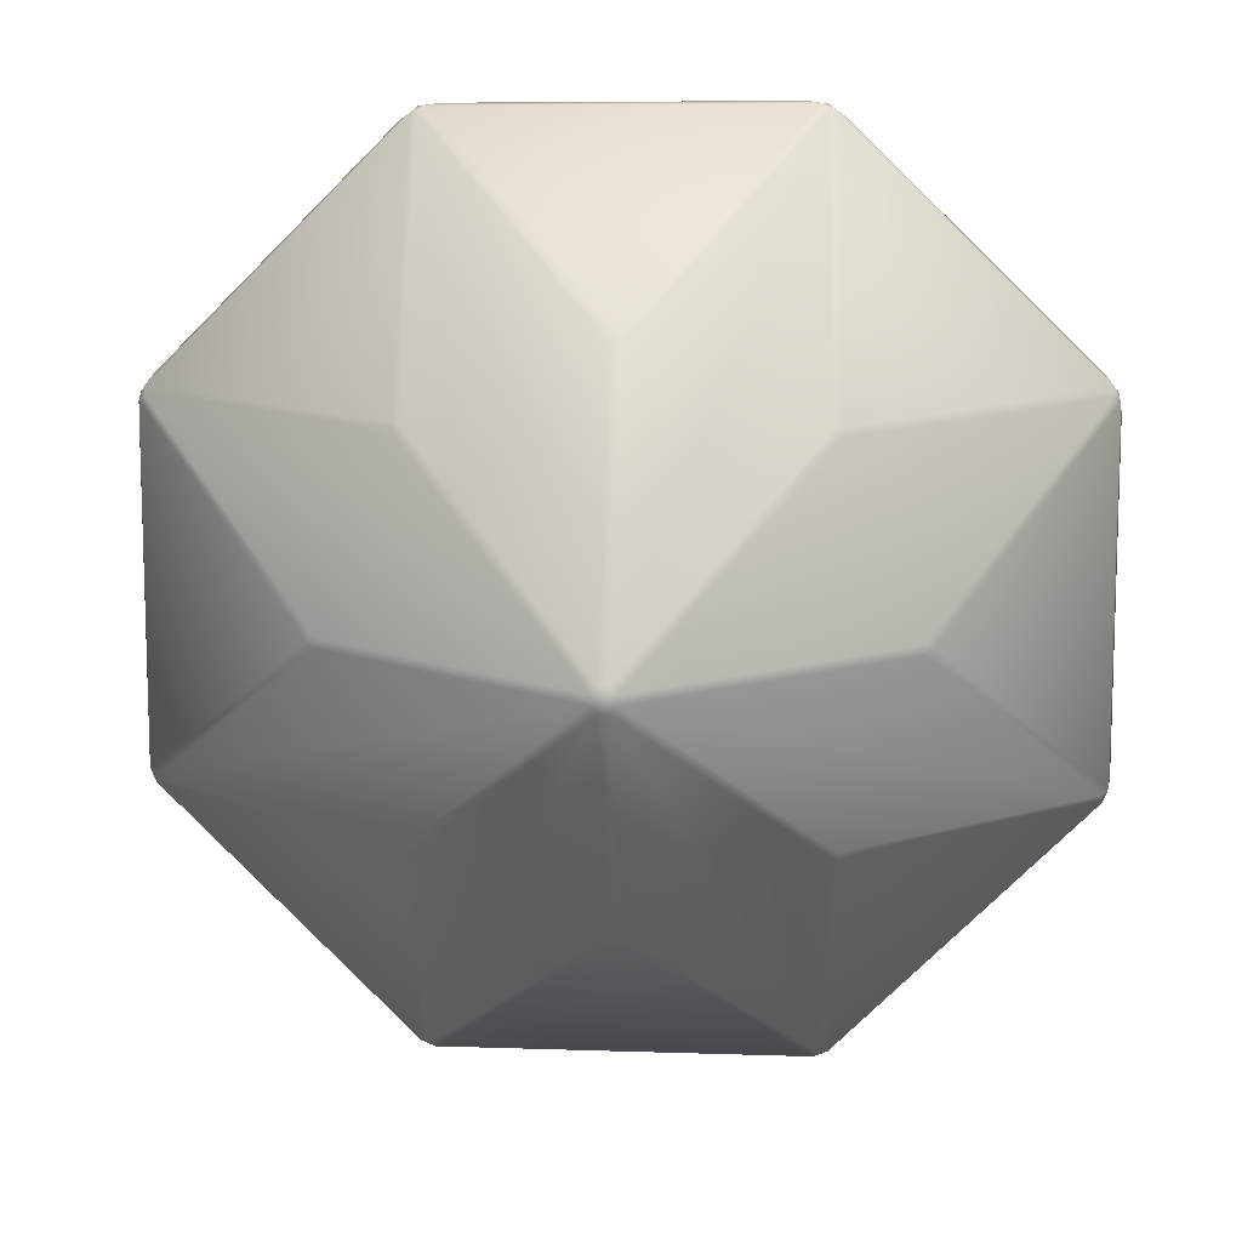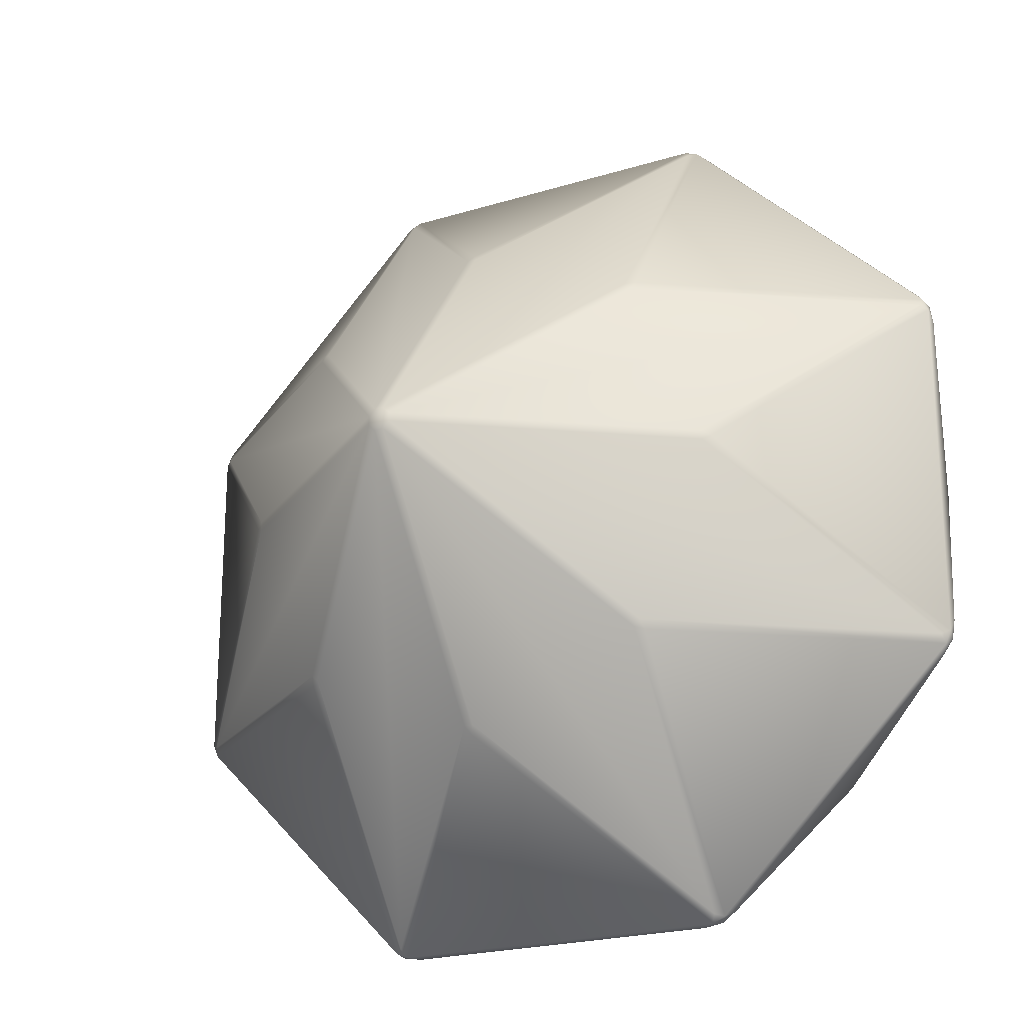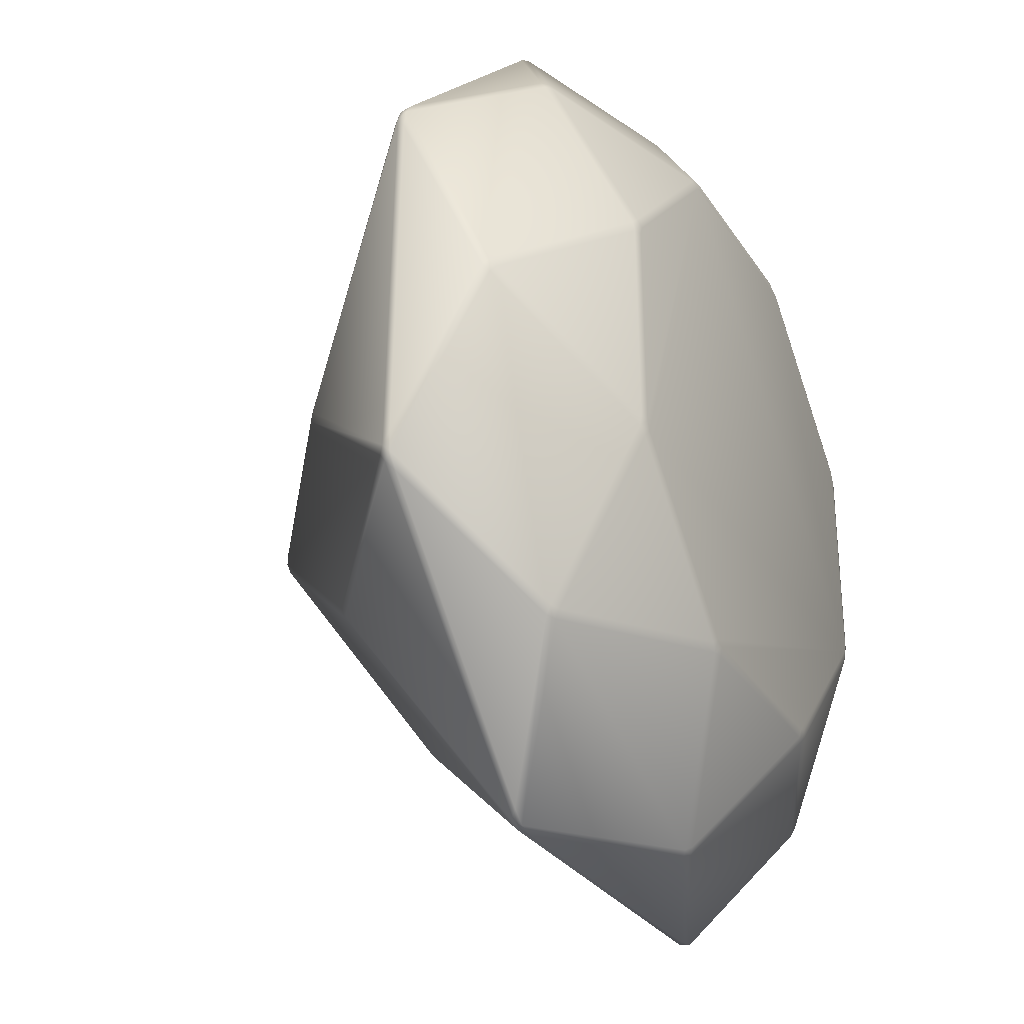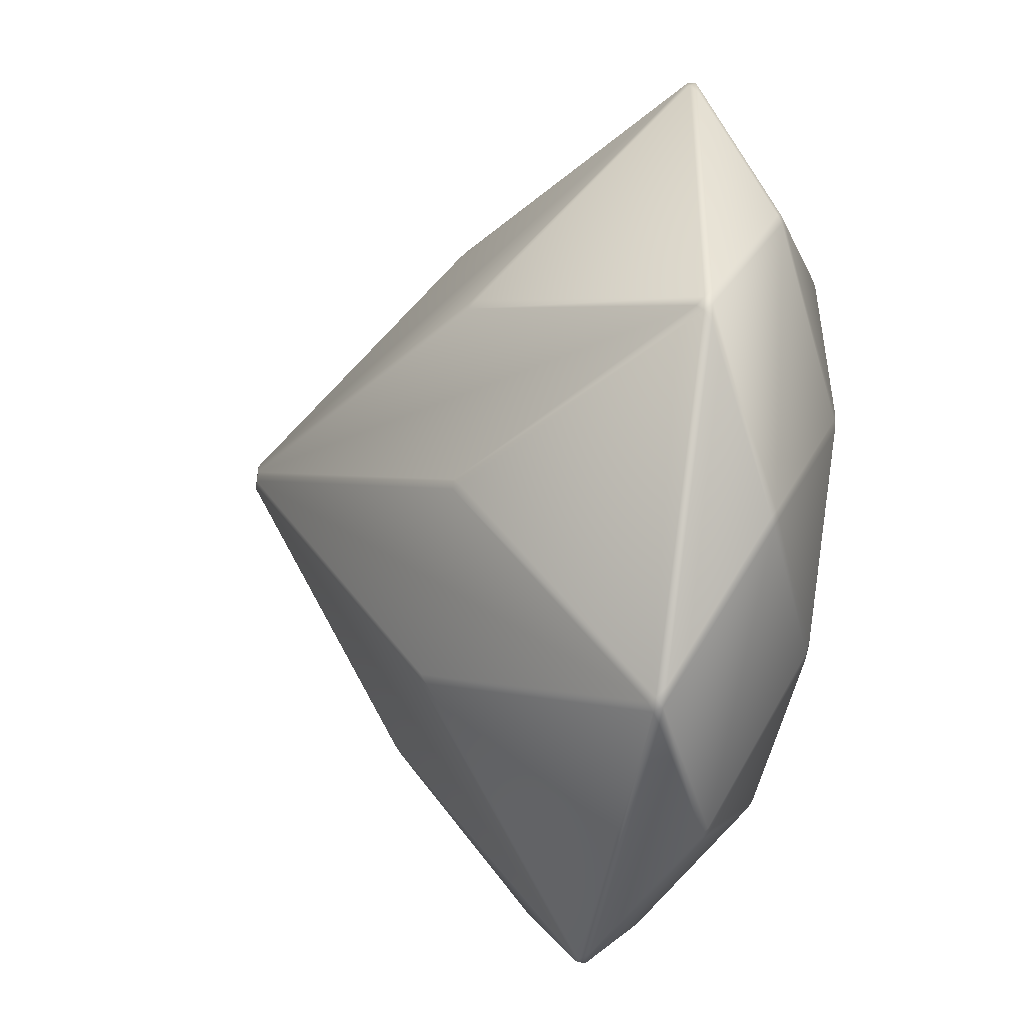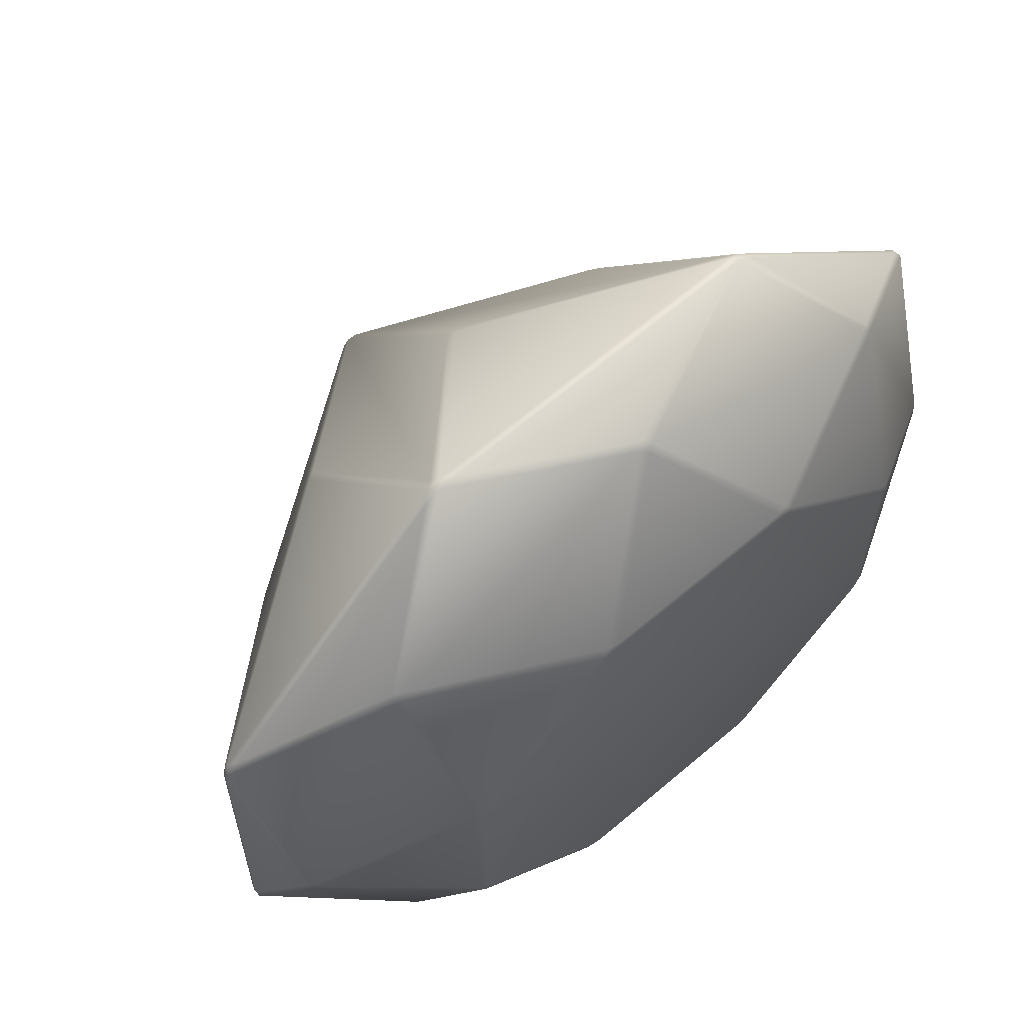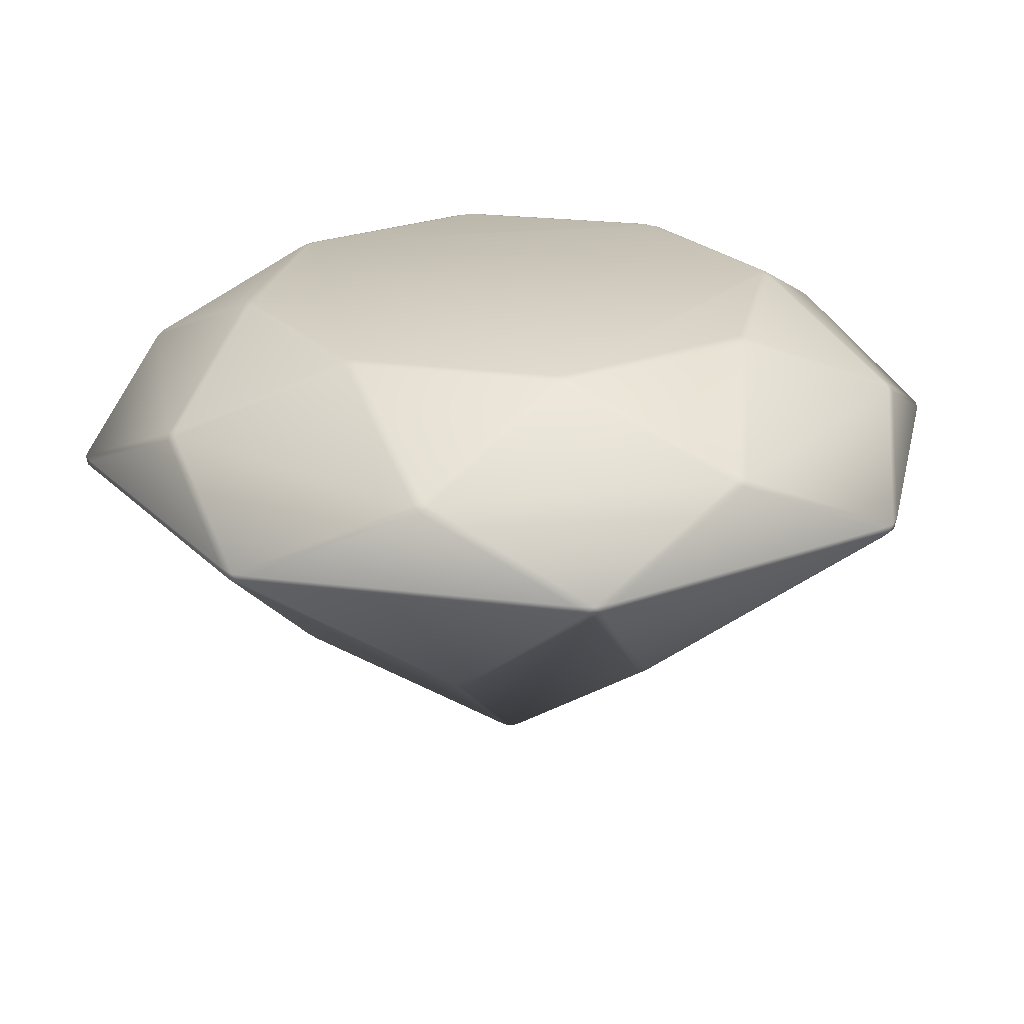
<metadata>
{"format":"obj","ext":"obj","renderer":"f3d","projection":"perspective","resolution":1024,"background":"white","views":[{"elev":13.6,"azim":2.6,"up":"+Z"},{"elev":-22.0,"azim":28.2,"up":"+Z"},{"elev":-29.1,"azim":116.7,"up":"+Z"},{"elev":-48.2,"azim":79.6,"up":"+Z"},{"elev":63.6,"azim":139.5,"up":"+Z"},{"elev":23.8,"azim":12.4,"up":"+Y"}]}
</metadata>
<code>
o gem_2
v -0.4418 0.4033 0.2074
v -0.2074 0.4033 0.4418
v -0.3078 0.48 0.3078
v -0.01506 0.01395 -0.001477
v -0.2677 0.2001 -0.002849
v -0.4496 0.3916 -0.1779
v -0.01051 0.4875 -0.4285
v -0.1953 0.4061 -0.4508
v -0.3 0.4875 -0.3062
v -0.00303 0.492 -0.4236
v -0.1095 0.5716 -0.2801
v 0.1026 0.5725 -0.2795
v 0.1964 0.2063 -0.1937
v 0.1937 0.3923 -0.4479
v 0.448 0.3923 -0.1937
v 0.454 0.4064 0.175
v 0.4557 0.401 -0.1672
v 0.4332 0.4822 0.003086
v -0.00824 0.01395 -0.008402
v -0.1873 0.2002 -0.1913
v -0.1921 0.3916 -0.4437
v 0.1935 0.2065 0.1965
v 0.446 0.3983 0.2013
v 0.1869 0.3983 0.4522
v 0.4236 0.492 0.003031
v 0.2795 0.5725 -0.1026
v 0.2801 0.5716 0.1095
v 0.2757 0.2063 0.001991
v 0.4537 0.3924 -0.1798
v 0.4518 0.3981 0.1874
v 0.1977 0.4067 0.4444
v 0.4384 0.4067 0.2113
v 0.3043 0.4822 0.3086
v 0.001474 0.01378 -0.008222
v 0.002855 0.2001 -0.2677
v 0.1846 0.386 -0.4458
v 0.3062 0.4875 0.3
v 0.4508 0.4061 0.1953
v 0.4285 0.4875 0.01051
v 0.2975 0.492 0.3017
v 0.2723 0.5716 0.1281
v 0.1208 0.5716 0.2756
v -0.1703 0.4035 0.4569
v 0.1608 0.4065 0.4597
v -3.3e-05 0.4801 0.4353
v -0.002082 0.2064 0.2759
v 0.1731 0.3982 0.4578
v -0.1836 0.395 0.4548
v -8.8e-05 0.49 0.4256
v 0.1021 0.5715 0.2833
v -0.1064 0.5708 0.2833
v 0.007298 0.4854 0.4306
v 0.1807 0.4061 0.4569
v 0.2956 0.4875 0.3104
v -0.1974 0.2089 0.1974
v -0.1974 0.3949 0.449
v -0.449 0.3949 0.1974
v 0.008402 0.01395 0.00824
v 0.2676 0.2001 0.006789
v 0.4437 0.3916 0.1921
v -0.2992 0.4853 0.3097
v -0.1912 0.4028 0.4539
v -0.007473 0.4854 0.4305
v -0.301 0.4899 0.301
v -0.1251 0.5708 0.2755
v -0.2755 0.5708 0.1251
v -0.4597 0.4065 -0.1608
v -0.4569 0.4035 0.1703
v -0.4353 0.4801 3.3e-05
v -0.2759 0.2064 0.002082
v -0.4548 0.395 0.1836
v -0.4578 0.3982 -0.1731
v 0.001476 0.01395 0.01506
v 0.1845 0.2001 0.1941
v 0.1779 0.3916 0.4496
v -0.4256 0.49 8.8e-05
v -0.2833 0.5708 0.1064
v -0.2833 0.5715 -0.1021
v -0.4305 0.4854 0.007473
v -0.4539 0.4028 0.1912
v -0.3097 0.4853 0.2992
v -0.3104 0.4875 -0.2956
v -0.4569 0.4061 -0.1807
v -0.4306 0.4854 -0.007298
v -0.1965 0.2065 -0.1935
v -0.4522 0.3983 -0.1869
v -0.2013 0.3983 -0.446
v -0.2113 0.4067 -0.4384
v -0.4444 0.4067 -0.1977
v -0.3086 0.4822 -0.3043
v -0.3017 0.492 -0.2975
v -0.2756 0.5716 -0.1208
v -0.1281 0.5716 -0.2723
v -0.01511 0.01404 0.008236
v -0.1951 0.2026 0.1882
v -0.4466 0.3885 0.1882
v 0.1672 0.401 -0.4557
v -0.175 0.4064 -0.454
v -0.003086 0.4822 -0.4332
v 0.4416 0.4007 -0.203
v 0.203 0.4007 -0.4416
v 0.305 0.4839 -0.305
v 0.2981 0.4938 -0.2981
v 0.1214 0.5726 -0.2717
v 0.2717 0.5726 -0.1214
v 0.4286 0.4874 -0.004356
v 0.4529 0.4003 -0.1875
v 0.3068 0.4892 -0.2964
v -0.001991 0.2063 -0.2757
v -0.1874 0.3981 -0.4518
v 0.1798 0.3924 -0.4537
v 0.2964 0.4892 -0.3068
v 0.1875 0.4003 -0.4529
v 0.004357 0.4874 -0.4286
v -0.2701 0.574 -0.113
v -0.2701 0.5733 0.1173
v -0.1173 0.5733 0.2701
v -0.008237 0.01404 0.01511
v -0.006831 0.2 0.2678
v -0.1882 0.3885 0.4466
v -0.006789 0.2001 -0.2676
v 0.1136 0.5708 -0.2796
v 0.1136 0.575 -0.2663
v 0.1873 0.2001 -0.1913
v 0.1941 0.2001 -0.1845
v 0.4456 0.3859 -0.1845
v 0.2702 0.575 -0.1043
v 0.2796 0.5708 -0.1136
v 0.2677 0.2001 -0.002856
v 0.2708 0.574 0.1111
v 0.2802 0.5698 0.1205
v 0.1913 0.2001 0.1873
v 0.113 0.5698 0.2834
v 0.113 0.574 0.2701
v 0.002849 0.2001 0.2677
v -0.1174 0.569 0.2834
v -0.1882 0.2026 0.1951
v -0.274 0.5733 0.1081
v -0.2834 0.569 0.1174
v -0.2678 0.2 0.006831
v -0.2834 0.5698 -0.113
v -0.2739 0.574 -0.1037
v -0.1941 0.2001 -0.1845
v -0.1205 0.5698 -0.2802
v -0.1203 0.574 -0.2669
v -0.1111 0.574 -0.2708
v 0.1043 0.575 -0.2702
v 0.2663 0.575 -0.1136
v -0.1081 0.5733 0.274
v 0.008477 0.01394 -0.001481
v 0.1037 0.574 0.2739
v 0.2669 0.574 0.1203
f 1 2 3
f 4 5 6
f 7 8 9
f 10 11 12
f 13 14 15
f 16 17 18
f 19 20 21
f 22 23 24
f 25 26 27
f 28 29 30
f 31 32 33
f 34 35 36
f 37 38 39
f 40 41 42
f 43 44 45
f 46 47 48
f 49 50 51
f 52 53 54
f 55 56 57
f 58 59 60
f 61 62 63
f 64 65 66
f 67 68 69
f 70 71 72
f 73 74 75
f 76 77 78
f 79 80 81
f 82 83 84
f 85 86 87
f 88 89 90
f 91 92 93
f 94 95 96
f 97 98 99
f 100 101 102
f 103 104 105
f 106 107 108
f 109 110 111
f 112 113 114
f 115 116 117
f 118 119 120
f 73 118 94
f 109 35 121
f 111 97 113
f 7 10 114
f 104 122 123
f 124 13 125
f 29 126 15
f 108 102 112
f 127 26 128
f 129 28 59
f 23 60 30
f 106 25 39
f 27 130 131
f 132 22 74
f 24 31 53
f 37 40 54
f 133 42 134
f 119 135 46
f 48 43 62
f 52 49 63
f 117 65 136
f 95 137 55
f 80 68 71
f 61 64 81
f 138 77 139
f 140 70 5
f 83 89 86
f 84 69 79
f 141 78 142
f 85 20 143
f 87 88 8
f 82 91 9
f 144 93 145
f 45 44 53
f 56 55 137
f 57 56 2
f 125 13 15
f 69 84 83
f 57 96 95
f 34 124 125
f 138 142 78
f 29 28 129
f 135 119 118
f 44 43 48
f 4 143 20
f 25 106 128
f 91 82 141
f 80 79 69
f 10 12 122
f 102 108 107
f 99 114 113
f 99 98 8
f 91 93 144
f 83 82 90
f 103 105 128
f 67 72 71
f 40 37 131
f 24 75 74
f 62 61 3
f 134 42 41
f 32 31 24
f 11 146 147
f 88 87 86
f 129 59 58
f 116 66 65
f 144 11 10
f 115 145 93
f 118 137 95
f 40 42 133
f 71 70 140
f 38 37 33
f 127 130 27
f 111 36 35
f 49 51 136
f 48 120 119
f 86 85 143
f 103 112 122
f 14 13 124
f 111 110 98
f 121 21 110
f 76 79 139
f 123 148 105
f 101 100 15
f 87 21 20
f 121 35 34
f 45 63 62
f 30 60 59
f 64 66 139
f 132 74 73
f 107 106 18
f 3 81 80
f 149 51 50
f 33 54 53
f 94 140 5
f 49 52 133
f 47 46 135
f 76 78 141
f 113 112 102
f 90 9 8
f 72 6 5
f 64 61 136
f 23 22 132
f 16 30 29
f 18 39 38
f 25 27 131
f 150 125 126
f 143 4 6
f 144 7 9
f 121 19 21
f 124 34 36
f 131 37 39
f 133 52 54
f 132 58 60
f 136 61 63
f 135 73 75
f 139 79 81
f 141 82 84
f 140 94 96
f 128 106 108
f 122 112 114
f 117 149 151
f 145 115 146
f 115 142 116
f 142 138 116
f 115 134 148
f 134 117 151
f 134 152 130
f 148 134 127
f 123 147 115
f 134 115 117
f 134 130 127
f 137 118 120
f 115 147 146
f 123 115 148
f 19 34 4
f 113 101 14
f 73 34 58
f 14 36 111
f 4 34 73
f 94 4 73
f 34 150 58
f 99 7 114
f 113 14 111
f 122 12 147
f 107 17 29
f 15 100 107
f 122 147 123
f 103 108 112
f 15 107 29
f 127 128 148
f 32 23 38
f 38 23 30
f 128 105 148
f 16 38 30
f 18 106 39
f 41 131 152
f 47 75 24
f 131 130 152
f 53 44 47
f 33 37 54
f 53 47 24
f 56 120 48
f 151 133 134
f 62 2 56
f 151 50 133
f 45 52 63
f 56 48 62
f 117 136 149
f 71 96 57
f 57 1 80
f 136 51 149
f 3 61 81
f 57 80 71
f 138 139 116
f 86 6 72
f 72 67 83
f 139 66 116
f 76 84 79
f 72 83 86
f 115 92 141
f 110 21 87
f 141 142 115
f 8 98 110
f 90 82 9
f 8 110 87
f 146 11 144
f 52 45 53
f 144 145 146
f 120 56 137
f 1 57 2
f 126 125 15
f 67 69 83
f 55 57 95
f 150 34 125
f 77 138 78
f 126 29 129
f 73 135 118
f 47 44 48
f 19 4 20
f 26 25 128
f 92 91 141
f 68 80 69
f 114 10 122
f 100 102 107
f 97 99 113
f 7 99 8
f 9 91 144
f 89 83 90
f 108 103 128
f 68 67 71
f 41 40 131
f 22 24 74
f 2 62 3
f 152 134 41
f 23 32 24
f 12 11 147
f 89 88 86
f 150 129 58
f 117 116 65
f 7 144 10
f 92 115 93
f 94 118 95
f 54 40 133
f 96 71 140
f 32 38 33
f 26 127 27
f 109 111 35
f 63 49 136
f 46 48 119
f 6 86 143
f 104 103 122
f 36 14 124
f 97 111 98
f 109 121 110
f 77 76 139
f 104 123 105
f 14 101 15
f 85 87 20
f 19 121 34
f 43 45 62
f 28 30 59
f 81 64 139
f 58 132 73
f 17 107 18
f 1 3 80
f 151 149 50
f 31 33 53
f 4 94 5
f 50 49 133
f 75 47 135
f 84 76 141
f 101 113 102
f 88 90 8
f 70 72 5
f 65 64 136
f 60 23 132
f 17 16 29
f 16 18 38
f 39 25 131
f 129 150 126

</code>
